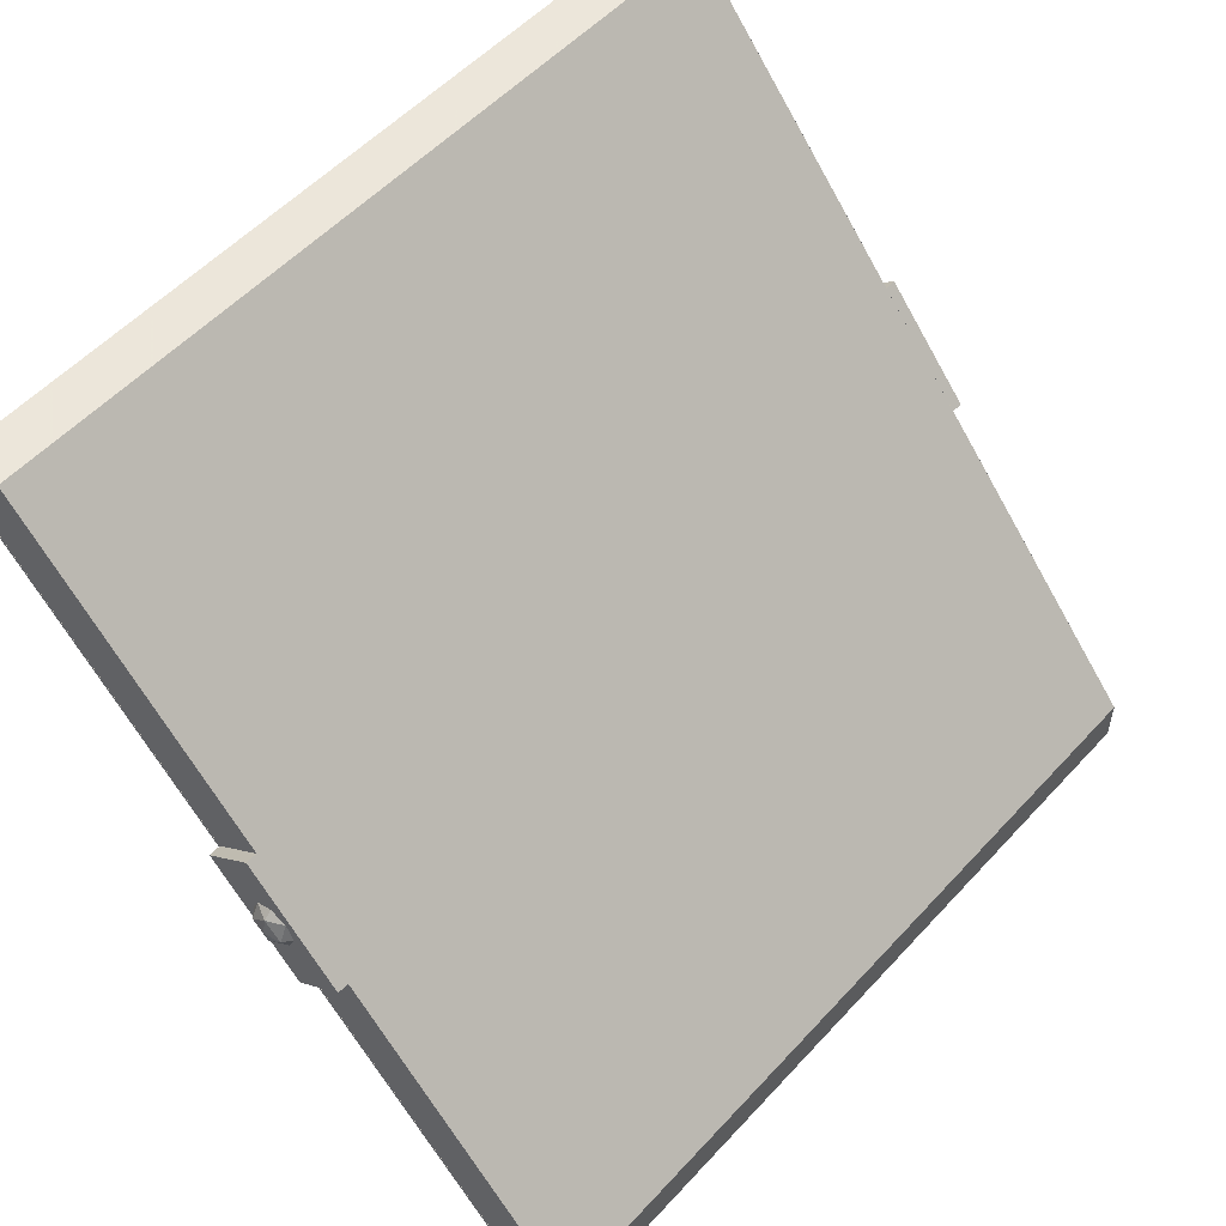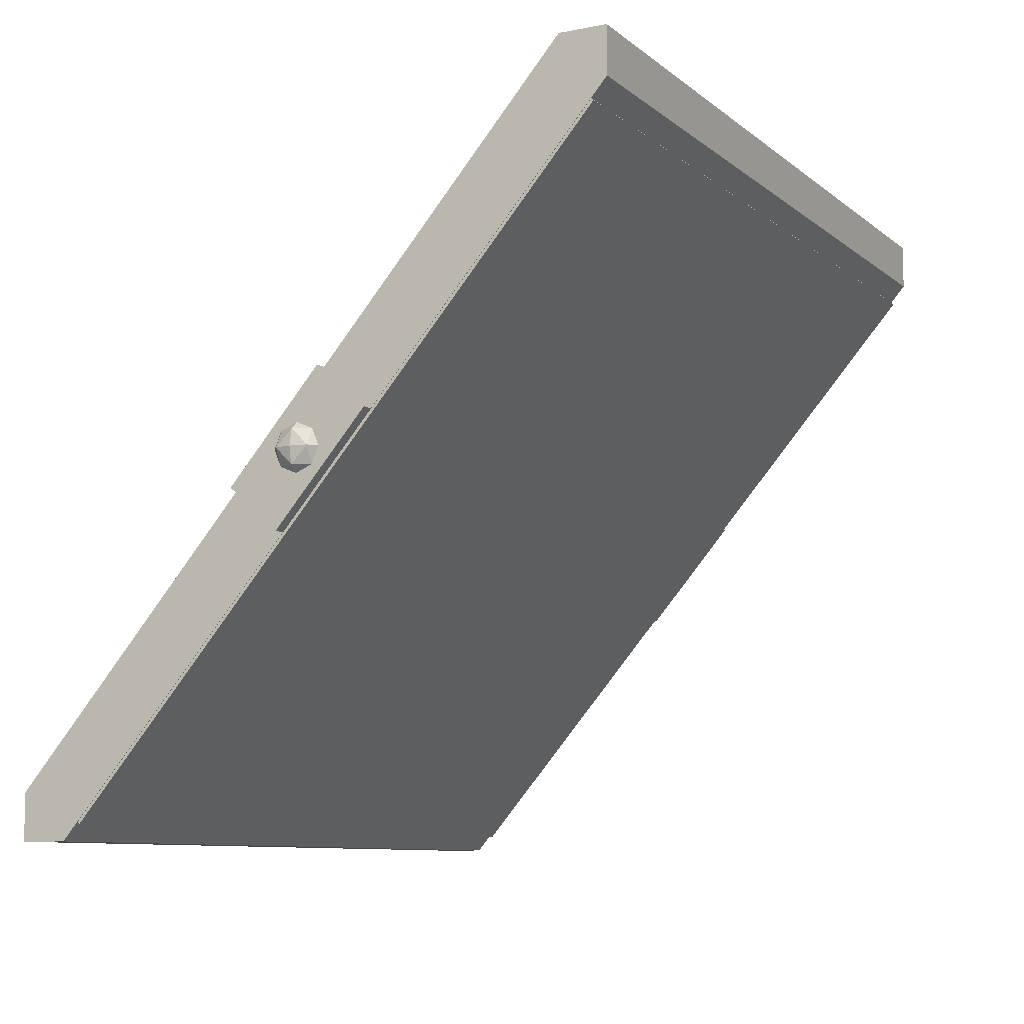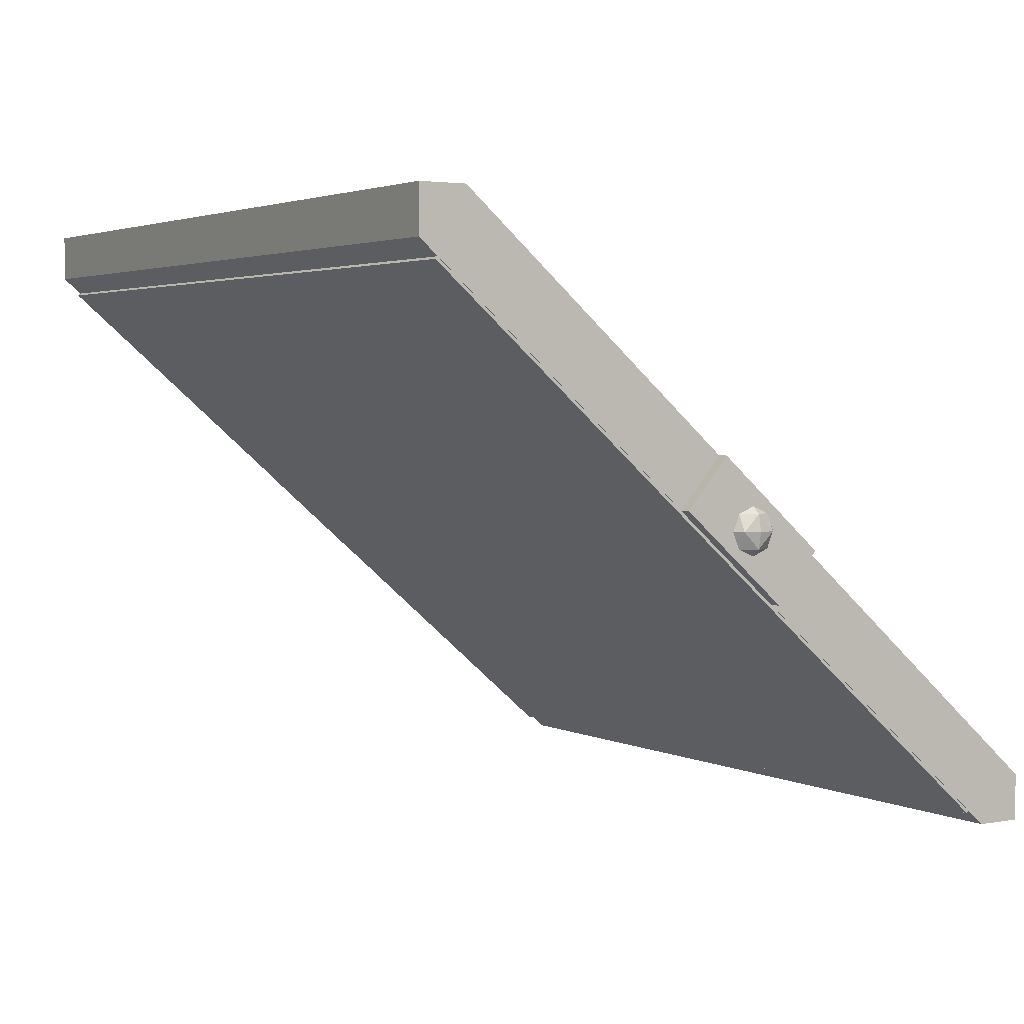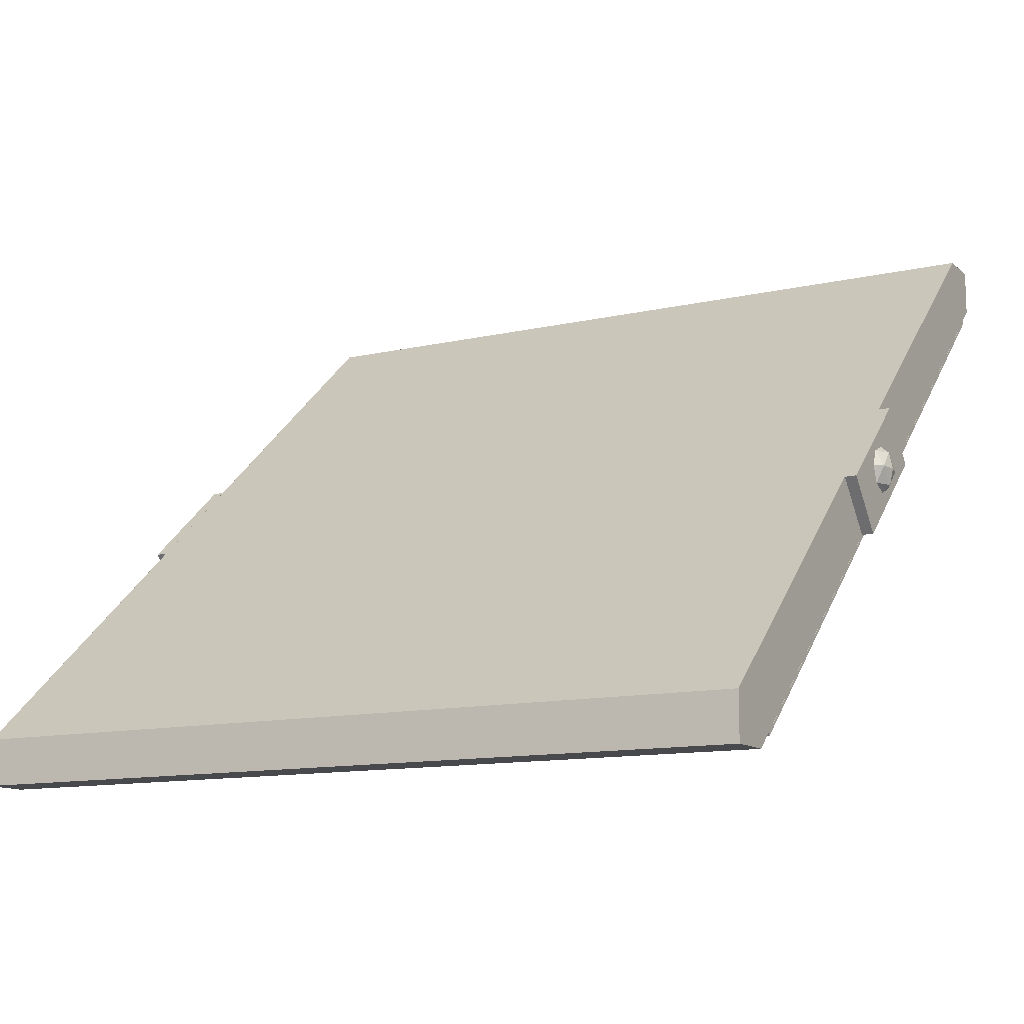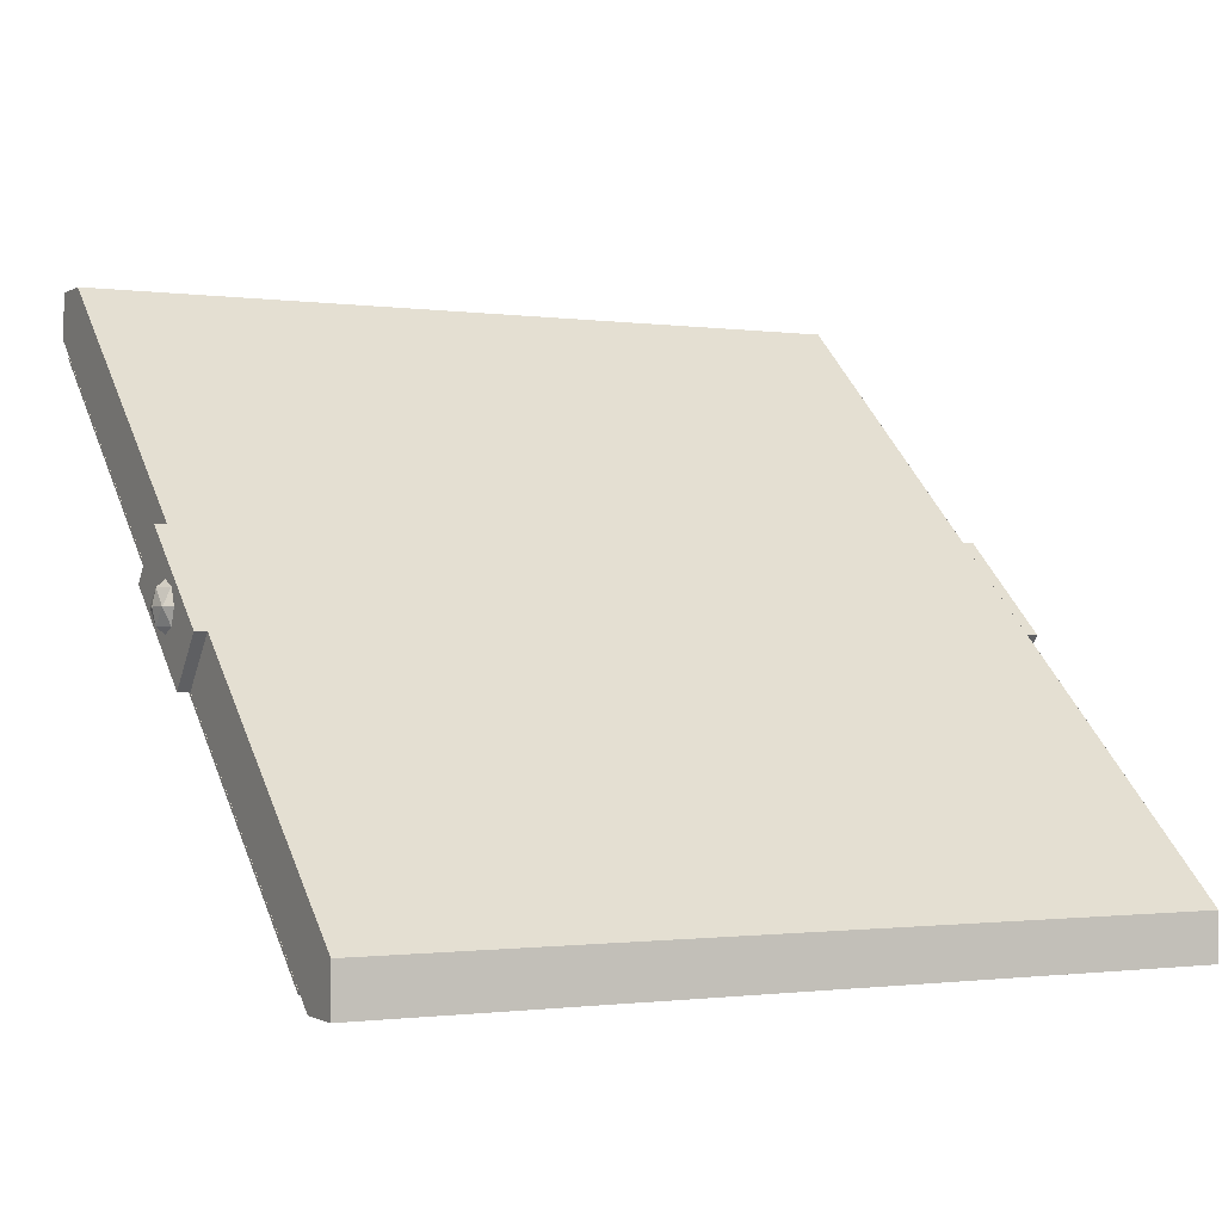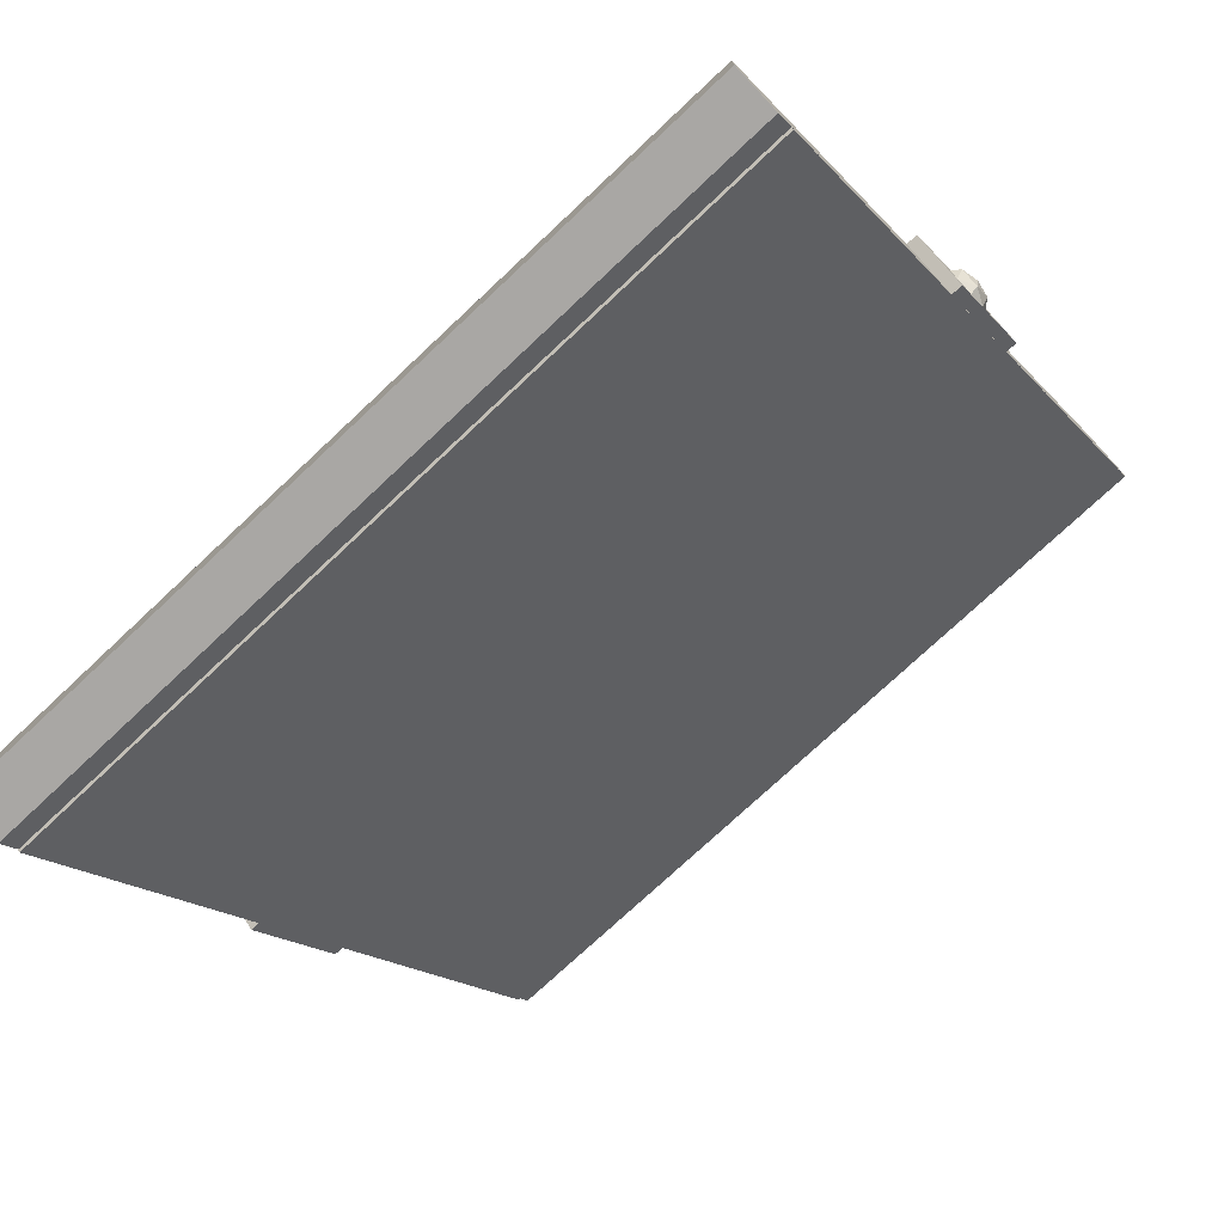
<metadata>
{"format":"obj","ext":"obj","renderer":"f3d","projection":"perspective","resolution":1024,"background":"white","views":[{"elev":54.2,"azim":-48.5,"up":"+Y"},{"elev":-9.0,"azim":117.6,"up":"+Y"},{"elev":2.9,"azim":57.8,"up":"+Z"},{"elev":-12.1,"azim":-151.4,"up":"+Z"},{"elev":-1.0,"azim":152.7,"up":"+Z"},{"elev":-74.7,"azim":43.2,"up":"+Y"}]}
</metadata>
<code>
v 1.75 3.2 -2.8
v 1.75 1.834 -1.99
v 1.75 2.019 -1.776
v 1.75 1.566 -1.383
v 1.75 1.381 -1.597
v 1.75 0.2 -0.5735
v 1.75 3.2 -3
v -1.75 3.2 -3
v -1.75 3 -3
v 1.75 3 -3
v 1.75 3.2 -2.8
v -1.75 3.2 -2.8
v -1.75 3.2 -3
v 1.75 3.2 -3
v 1.75 0.2 -0.3735
v -1.75 0.2 -0.3735
v -1.75 0.4 -0.3735
v 1.75 0.4 -0.3735
v 1.75 0.2 -0.5735
v -1.75 0.2 -0.5735
v -1.75 0.2 -0.3735
v 1.75 0.2 -0.3735
v 1.75 3.2 -2.8
v 1.75 3.2 -3
v 1.75 3 -3
v 1.75 1.834 -1.99
v 1.75 1.566 -1.383
v 1.75 0.2 -0.5735
v 1.75 0.2 -0.3735
v 1.75 0.4 -0.3735
v -1.75 2.019 -1.776
v -1.75 1.834 -1.99
v -1.75 3.2 -2.8
v -1.75 0.2 -0.5735
v -1.75 1.381 -1.597
v -1.75 1.566 -1.383
v -1.75 1.834 -1.99
v -1.75 3 -3
v -1.75 3.2 -3
v -1.75 3.2 -2.8
v -1.75 0.4 -0.3735
v -1.75 0.2 -0.3735
v -1.75 0.2 -0.5735
v -1.75 1.566 -1.383
v 1.75 3.2 -2.8
v 1.75 0.4 -0.3735
v -1.75 0.4 -0.3735
v -1.75 3.2 -2.8
v -1.75 3 -3
v -1.75 0.2 -0.5735
v 1.75 0.2 -0.5735
v 1.75 3 -3
v 1.8 1.6 -1.687
v 1.835 1.629 -1.687
v 1.8 1.629 -1.616
v 1.835 1.7 -1.616
v 1.8 1.7 -1.587
v 1.8 1.629 -1.616
v 1.835 1.629 -1.687
v 1.835 1.7 -1.616
v 1.8 1.629 -1.616
v 1.85 1.7 -1.687
v 1.835 1.7 -1.616
v 1.835 1.629 -1.687
v 1.8 1.6 -1.687
v 1.835 1.629 -1.687
v 1.8 1.629 -1.757
v 1.835 1.7 -1.757
v 1.8 1.7 -1.787
v 1.8 1.629 -1.757
v 1.835 1.629 -1.687
v 1.835 1.7 -1.757
v 1.8 1.629 -1.757
v 1.85 1.7 -1.687
v 1.835 1.7 -1.757
v 1.835 1.629 -1.687
v 1.8 1.8 -1.687
v 1.835 1.771 -1.687
v 1.8 1.771 -1.616
v 1.835 1.7 -1.616
v 1.8 1.7 -1.587
v 1.8 1.771 -1.616
v 1.835 1.771 -1.687
v 1.835 1.7 -1.616
v 1.8 1.771 -1.616
v 1.85 1.7 -1.687
v 1.835 1.7 -1.616
v 1.835 1.771 -1.687
v 1.8 1.8 -1.687
v 1.835 1.771 -1.687
v 1.8 1.771 -1.757
v 1.835 1.7 -1.757
v 1.8 1.7 -1.787
v 1.8 1.771 -1.757
v 1.835 1.771 -1.687
v 1.835 1.7 -1.757
v 1.8 1.771 -1.757
v 1.85 1.7 -1.687
v 1.835 1.7 -1.757
v 1.835 1.771 -1.687
v 1.8 1.566 -1.383
v 1.8 1.381 -1.597
v 1.8 1.834 -1.99
v 1.8 2.019 -1.776
v 1.8 2.019 -1.776
v 1.8 1.834 -1.99
v 1.75 1.834 -1.99
v 1.75 2.019 -1.776
v 1.8 1.381 -1.597
v 1.8 1.566 -1.383
v 1.75 1.566 -1.383
v 1.75 1.381 -1.597
v 1.8 1.566 -1.383
v 1.8 2.019 -1.776
v 1.75 2.019 -1.776
v 1.75 1.566 -1.383
v 1.8 1.834 -1.99
v 1.8 1.381 -1.597
v 1.75 1.381 -1.597
v 1.75 1.834 -1.99
v -1.8 1.6 -1.687
v -1.835 1.629 -1.687
v -1.8 1.629 -1.616
v -1.835 1.7 -1.616
v -1.8 1.7 -1.587
v -1.8 1.629 -1.616
v -1.835 1.629 -1.687
v -1.835 1.7 -1.616
v -1.8 1.629 -1.616
v -1.85 1.7 -1.687
v -1.835 1.7 -1.616
v -1.835 1.629 -1.687
v -1.8 1.6 -1.687
v -1.835 1.629 -1.687
v -1.8 1.629 -1.757
v -1.835 1.7 -1.757
v -1.8 1.7 -1.787
v -1.8 1.629 -1.757
v -1.835 1.629 -1.687
v -1.835 1.7 -1.757
v -1.8 1.629 -1.757
v -1.85 1.7 -1.687
v -1.835 1.7 -1.757
v -1.835 1.629 -1.687
v -1.8 1.8 -1.687
v -1.835 1.771 -1.687
v -1.8 1.771 -1.616
v -1.835 1.7 -1.616
v -1.8 1.7 -1.587
v -1.8 1.771 -1.616
v -1.835 1.771 -1.687
v -1.835 1.7 -1.616
v -1.8 1.771 -1.616
v -1.85 1.7 -1.687
v -1.835 1.7 -1.616
v -1.835 1.771 -1.687
v -1.8 1.8 -1.687
v -1.835 1.771 -1.687
v -1.8 1.771 -1.757
v -1.835 1.7 -1.757
v -1.8 1.7 -1.787
v -1.8 1.771 -1.757
v -1.835 1.771 -1.687
v -1.835 1.7 -1.757
v -1.8 1.771 -1.757
v -1.85 1.7 -1.687
v -1.835 1.7 -1.757
v -1.835 1.771 -1.687
v -1.8 1.566 -1.383
v -1.8 1.381 -1.597
v -1.8 1.834 -1.99
v -1.8 2.019 -1.776
v -1.8 2.019 -1.776
v -1.8 1.834 -1.99
v -1.75 1.834 -1.99
v -1.75 2.019 -1.776
v -1.8 1.381 -1.597
v -1.8 1.566 -1.383
v -1.75 1.566 -1.383
v -1.75 1.381 -1.597
v -1.8 1.566 -1.383
v -1.8 2.019 -1.776
v -1.75 2.019 -1.776
v -1.75 1.566 -1.383
v -1.8 1.834 -1.99
v -1.8 1.381 -1.597
v -1.75 1.381 -1.597
v -1.75 1.834 -1.99
v 1.75 0.2775 -0.6424
v 1.75 2.922 -2.935
v -1.75 2.922 -2.935
v -1.75 0.2775 -0.6424
v -1.75 0.2693 -0.6519
v 1.75 0.2693 -0.6519
v 1.75 0.2775 -0.6424
v -1.75 0.2775 -0.6424
v -1.75 2.914 -2.944
v -1.75 0.2693 -0.6519
v -1.75 0.2775 -0.6424
v -1.75 2.922 -2.935
v 1.75 2.914 -2.944
v -1.75 2.914 -2.944
v -1.75 2.922 -2.935
v 1.75 2.922 -2.935
v 1.75 0.2693 -0.6519
v 1.75 2.914 -2.944
v 1.75 2.922 -2.935
v 1.75 0.2775 -0.6424
v 1.75 2.914 -2.944
v 1.75 2.818 -2.86
v -1.75 2.818 -2.86
v -1.75 2.914 -2.944
v 1.75 2.682 -2.743
v 1.75 2.586 -2.659
v -1.75 2.586 -2.659
v -1.75 2.682 -2.743
v 1.75 2.451 -2.542
v 1.75 2.354 -2.459
v -1.75 2.354 -2.459
v -1.75 2.451 -2.542
v 1.75 2.219 -2.342
v 1.75 2.123 -2.258
v -1.75 2.123 -2.258
v -1.75 2.219 -2.342
v 1.75 1.987 -2.141
v 1.75 1.891 -2.057
v -1.75 1.891 -2.057
v -1.75 1.987 -2.141
v 1.75 1.756 -1.94
v 1.75 1.659 -1.857
v -1.75 1.659 -1.857
v -1.75 1.756 -1.94
v 1.75 1.524 -1.739
v 1.75 1.428 -1.656
v -1.75 1.428 -1.656
v -1.75 1.524 -1.739
v 1.75 1.293 -1.539
v 1.75 1.196 -1.455
v -1.75 1.196 -1.455
v -1.75 1.293 -1.539
v 1.75 1.061 -1.338
v 1.75 0.9646 -1.254
v -1.75 0.9646 -1.254
v -1.75 1.061 -1.338
v 1.75 0.8293 -1.137
v 1.75 0.733 -1.054
v -1.75 0.733 -1.054
v -1.75 0.8293 -1.137
v 1.75 0.5977 -0.9364
v 1.75 0.5013 -0.8529
v -1.75 0.5013 -0.8529
v -1.75 0.5977 -0.9364
v 1.75 0.3661 -0.7357
v 1.75 0.2693 -0.6519
v -1.75 0.2693 -0.6519
v -1.75 0.3661 -0.7357
v 1.75 2.818 -2.86
v 1.75 2.682 -2.743
v -1.75 2.682 -2.743
v -1.75 2.818 -2.86
v 1.75 2.586 -2.659
v 1.75 2.451 -2.542
v -1.75 2.451 -2.542
v -1.75 2.586 -2.659
v 1.75 2.354 -2.459
v 1.75 2.219 -2.342
v -1.75 2.219 -2.342
v -1.75 2.354 -2.459
v 1.75 2.123 -2.258
v 1.75 1.987 -2.141
v -1.75 1.987 -2.141
v -1.75 2.123 -2.258
v 1.75 1.891 -2.057
v 1.75 1.756 -1.94
v -1.75 1.756 -1.94
v -1.75 1.891 -2.057
v 1.75 1.659 -1.857
v 1.75 1.524 -1.739
v -1.75 1.524 -1.739
v -1.75 1.659 -1.857
v 1.75 1.428 -1.656
v 1.75 1.293 -1.539
v -1.75 1.293 -1.539
v -1.75 1.428 -1.656
v 1.75 1.196 -1.455
v 1.75 1.061 -1.338
v -1.75 1.061 -1.338
v -1.75 1.196 -1.455
v 1.75 0.9646 -1.254
v 1.75 0.8293 -1.137
v -1.75 0.8293 -1.137
v -1.75 0.9646 -1.254
v 1.75 0.733 -1.054
v 1.75 0.5977 -0.9364
v -1.75 0.5977 -0.9364
v -1.75 0.733 -1.054
v 1.75 0.5013 -0.8529
v 1.75 0.3661 -0.7357
v -1.75 0.3661 -0.7357
v -1.75 0.5013 -0.8529
g mesh3436698
f 1 3 2
f 4 6 5
f 7 9 8
f 9 7 10
f 11 13 12
f 13 11 14
f 15 17 16
f 17 15 18
f 19 21 20
f 21 19 22
f 23 25 24
f 25 23 26
f 27 29 28
f 29 27 30
f 31 33 32
f 34 36 35
f 37 39 38
f 39 37 40
f 41 43 42
f 43 41 44
f 45 47 46
f 47 45 48
f 49 51 50
f 51 49 52
g mesh3436701
f 53 54 55
f 56 57 58
f 59 60 61
f 62 63 64
g mesh3436703
f 65 67 66
f 68 70 69
f 71 73 72
f 74 76 75
g mesh3436705
f 77 79 78
f 80 82 81
f 83 85 84
f 86 88 87
g mesh3436707
f 89 90 91
f 92 93 94
f 95 96 97
f 98 99 100
g mesh3436710
f 101 102 103
f 103 104 101
g mesh3436711
f 105 106 107
f 107 108 105
g mesh3436712
f 109 110 111
f 111 112 109
g mesh3436713
f 113 114 115
f 115 116 113
f 117 118 119
f 119 120 117
g mesh3436717
f 121 123 122
f 124 126 125
f 127 129 128
f 130 132 131
g mesh3436719
f 133 134 135
f 136 137 138
f 139 140 141
f 142 143 144
g mesh3436721
f 145 146 147
f 148 149 150
f 151 152 153
f 154 155 156
g mesh3436723
f 157 159 158
f 160 162 161
f 163 165 164
f 166 168 167
g mesh3436726
f 169 171 170
f 171 169 172
g mesh3436727
f 173 175 174
f 175 173 176
g mesh3436728
f 177 179 178
f 179 177 180
g mesh3436729
f 181 183 182
f 183 181 184
f 185 187 186
f 187 185 188
g mesh3436733
f 189 190 191
f 191 192 189
f 193 194 195
f 195 196 193
f 197 198 199
f 199 200 197
f 201 202 203
f 203 204 201
f 205 206 207
f 207 208 205
f 209 210 211
f 211 212 209
f 213 214 215
f 215 216 213
f 217 218 219
f 219 220 217
f 221 222 223
f 223 224 221
f 225 226 227
f 227 228 225
f 229 230 231
f 231 232 229
f 233 234 235
f 235 236 233
f 237 238 239
f 239 240 237
f 241 242 243
f 243 244 241
f 245 246 247
f 247 248 245
f 249 250 251
f 251 252 249
f 253 254 255
f 255 256 253
f 257 258 259
f 259 260 257
f 261 262 263
f 263 264 261
f 265 266 267
f 267 268 265
f 269 270 271
f 271 272 269
f 273 274 275
f 275 276 273
f 277 278 279
f 279 280 277
f 281 282 283
f 283 284 281
f 285 286 287
f 287 288 285
f 289 290 291
f 291 292 289
f 293 294 295
f 295 296 293
f 297 298 299
f 299 300 297

</code>
